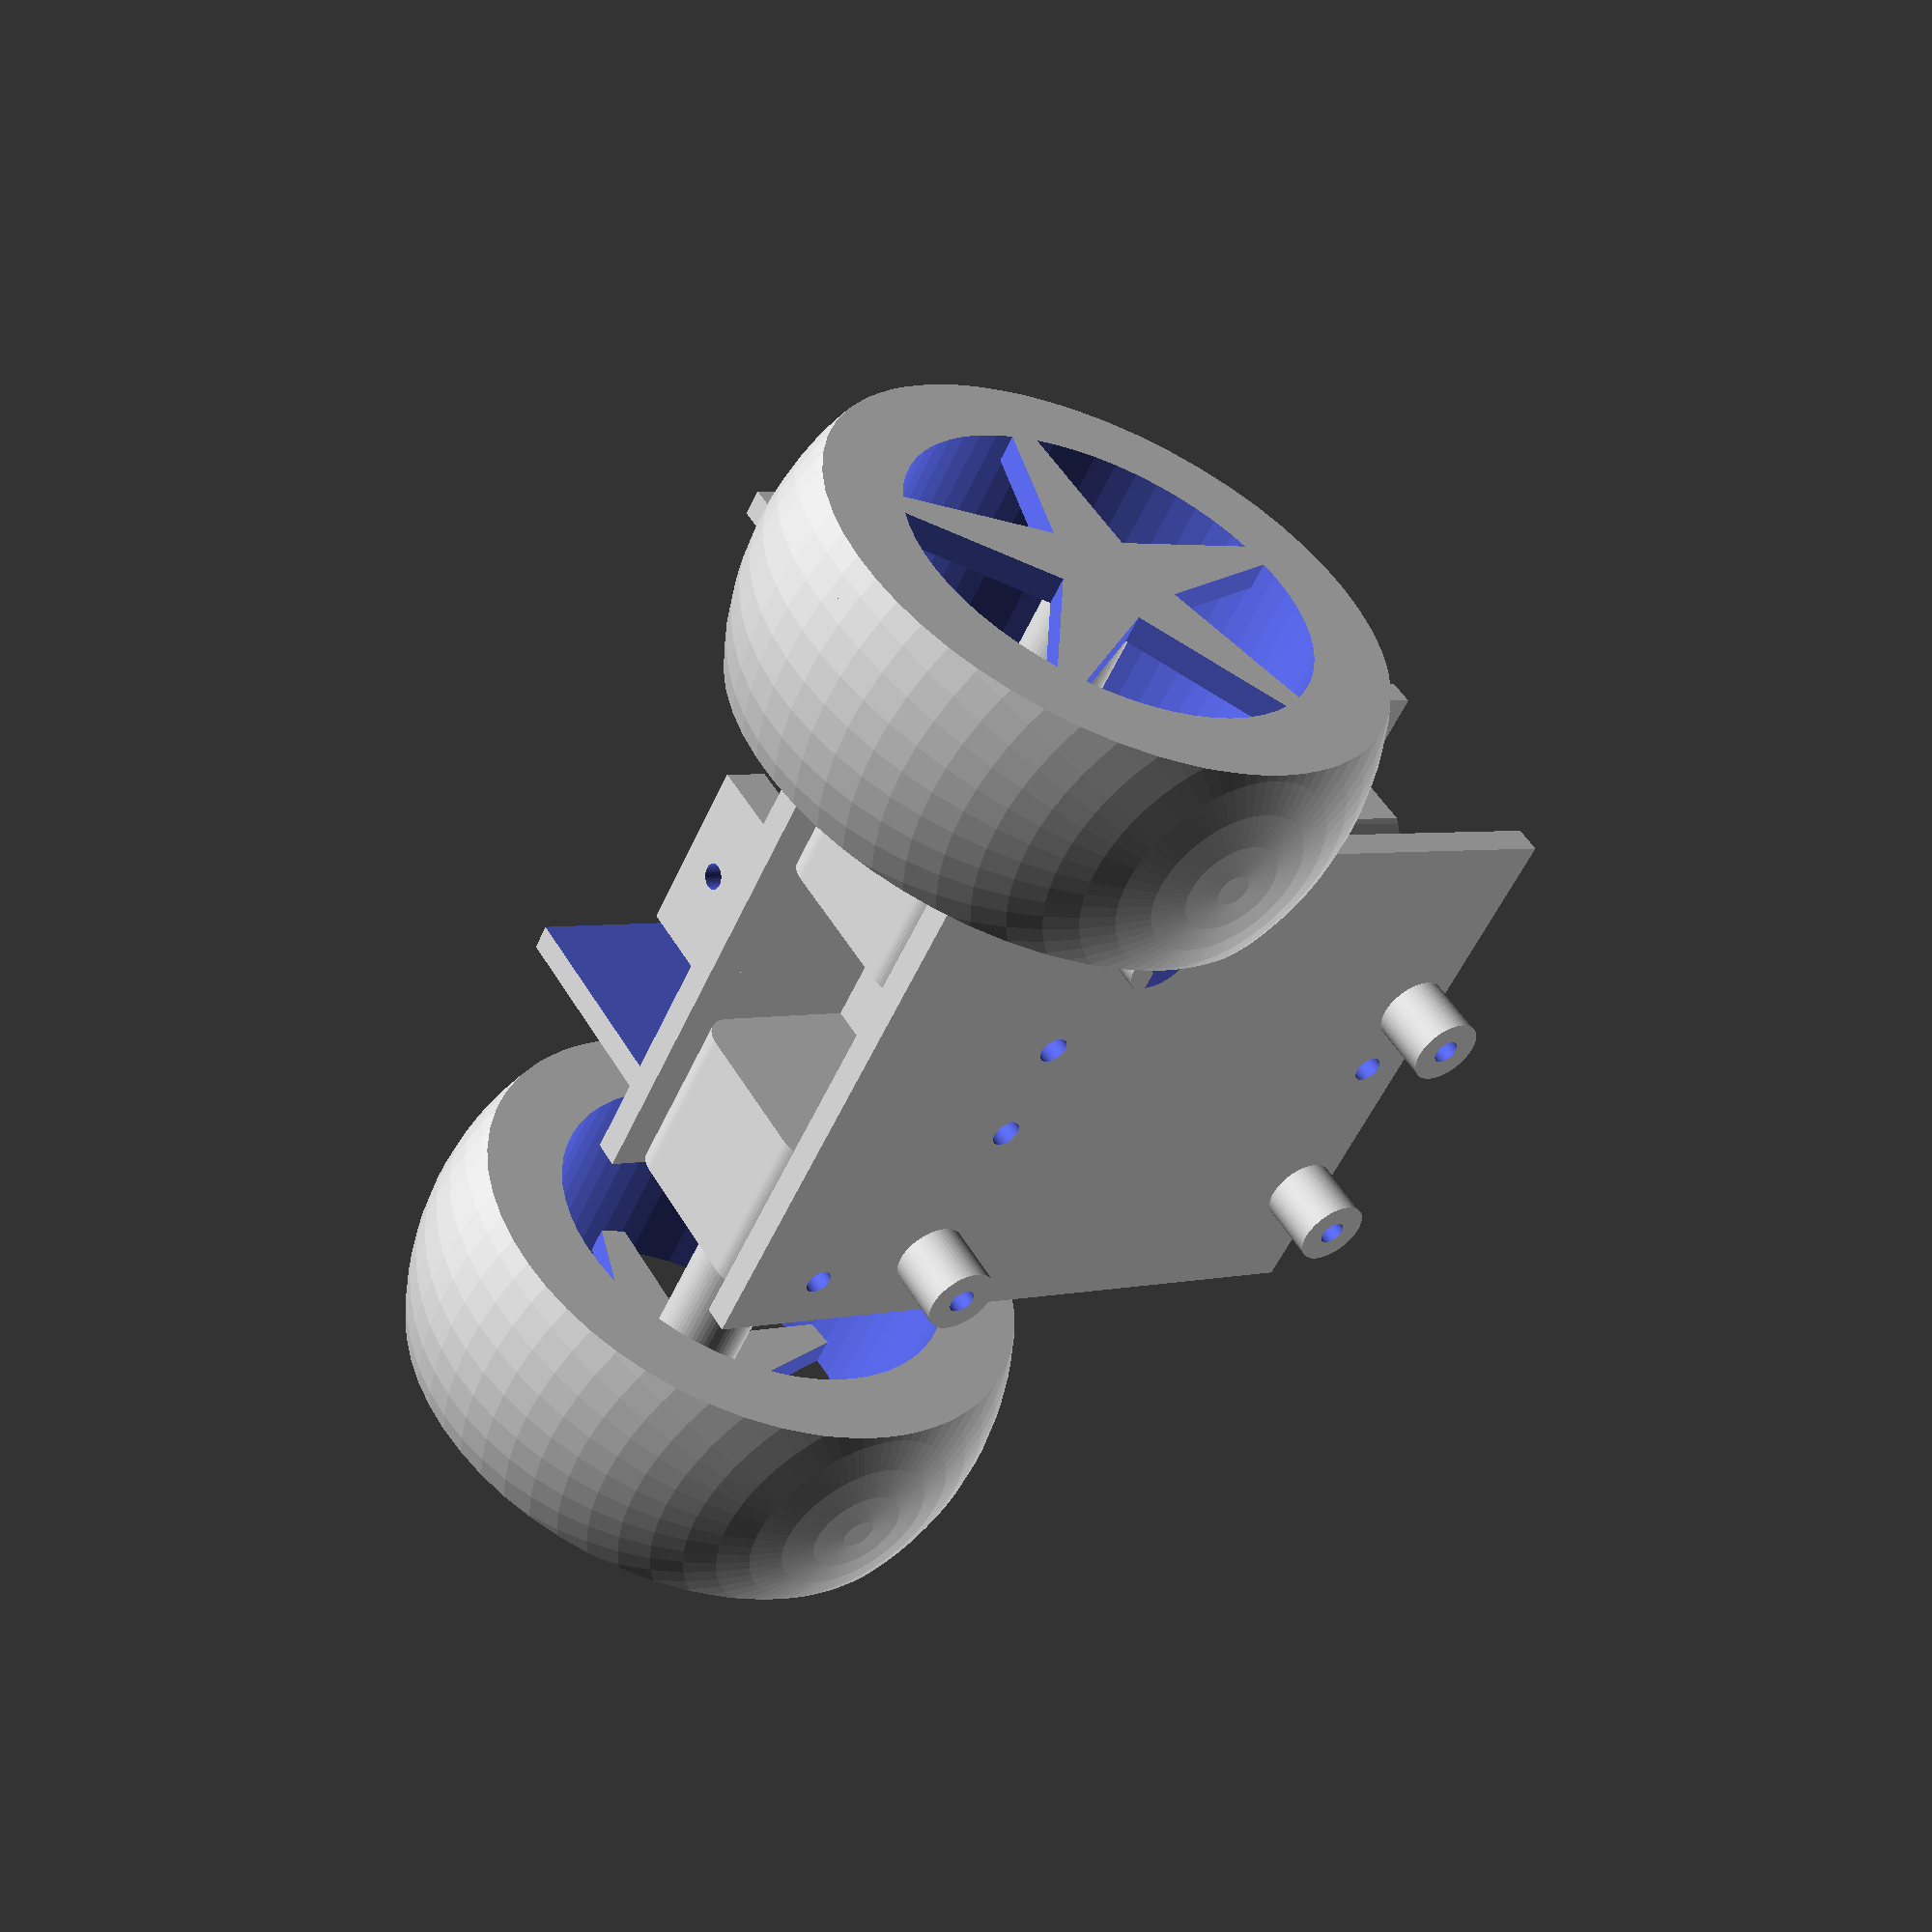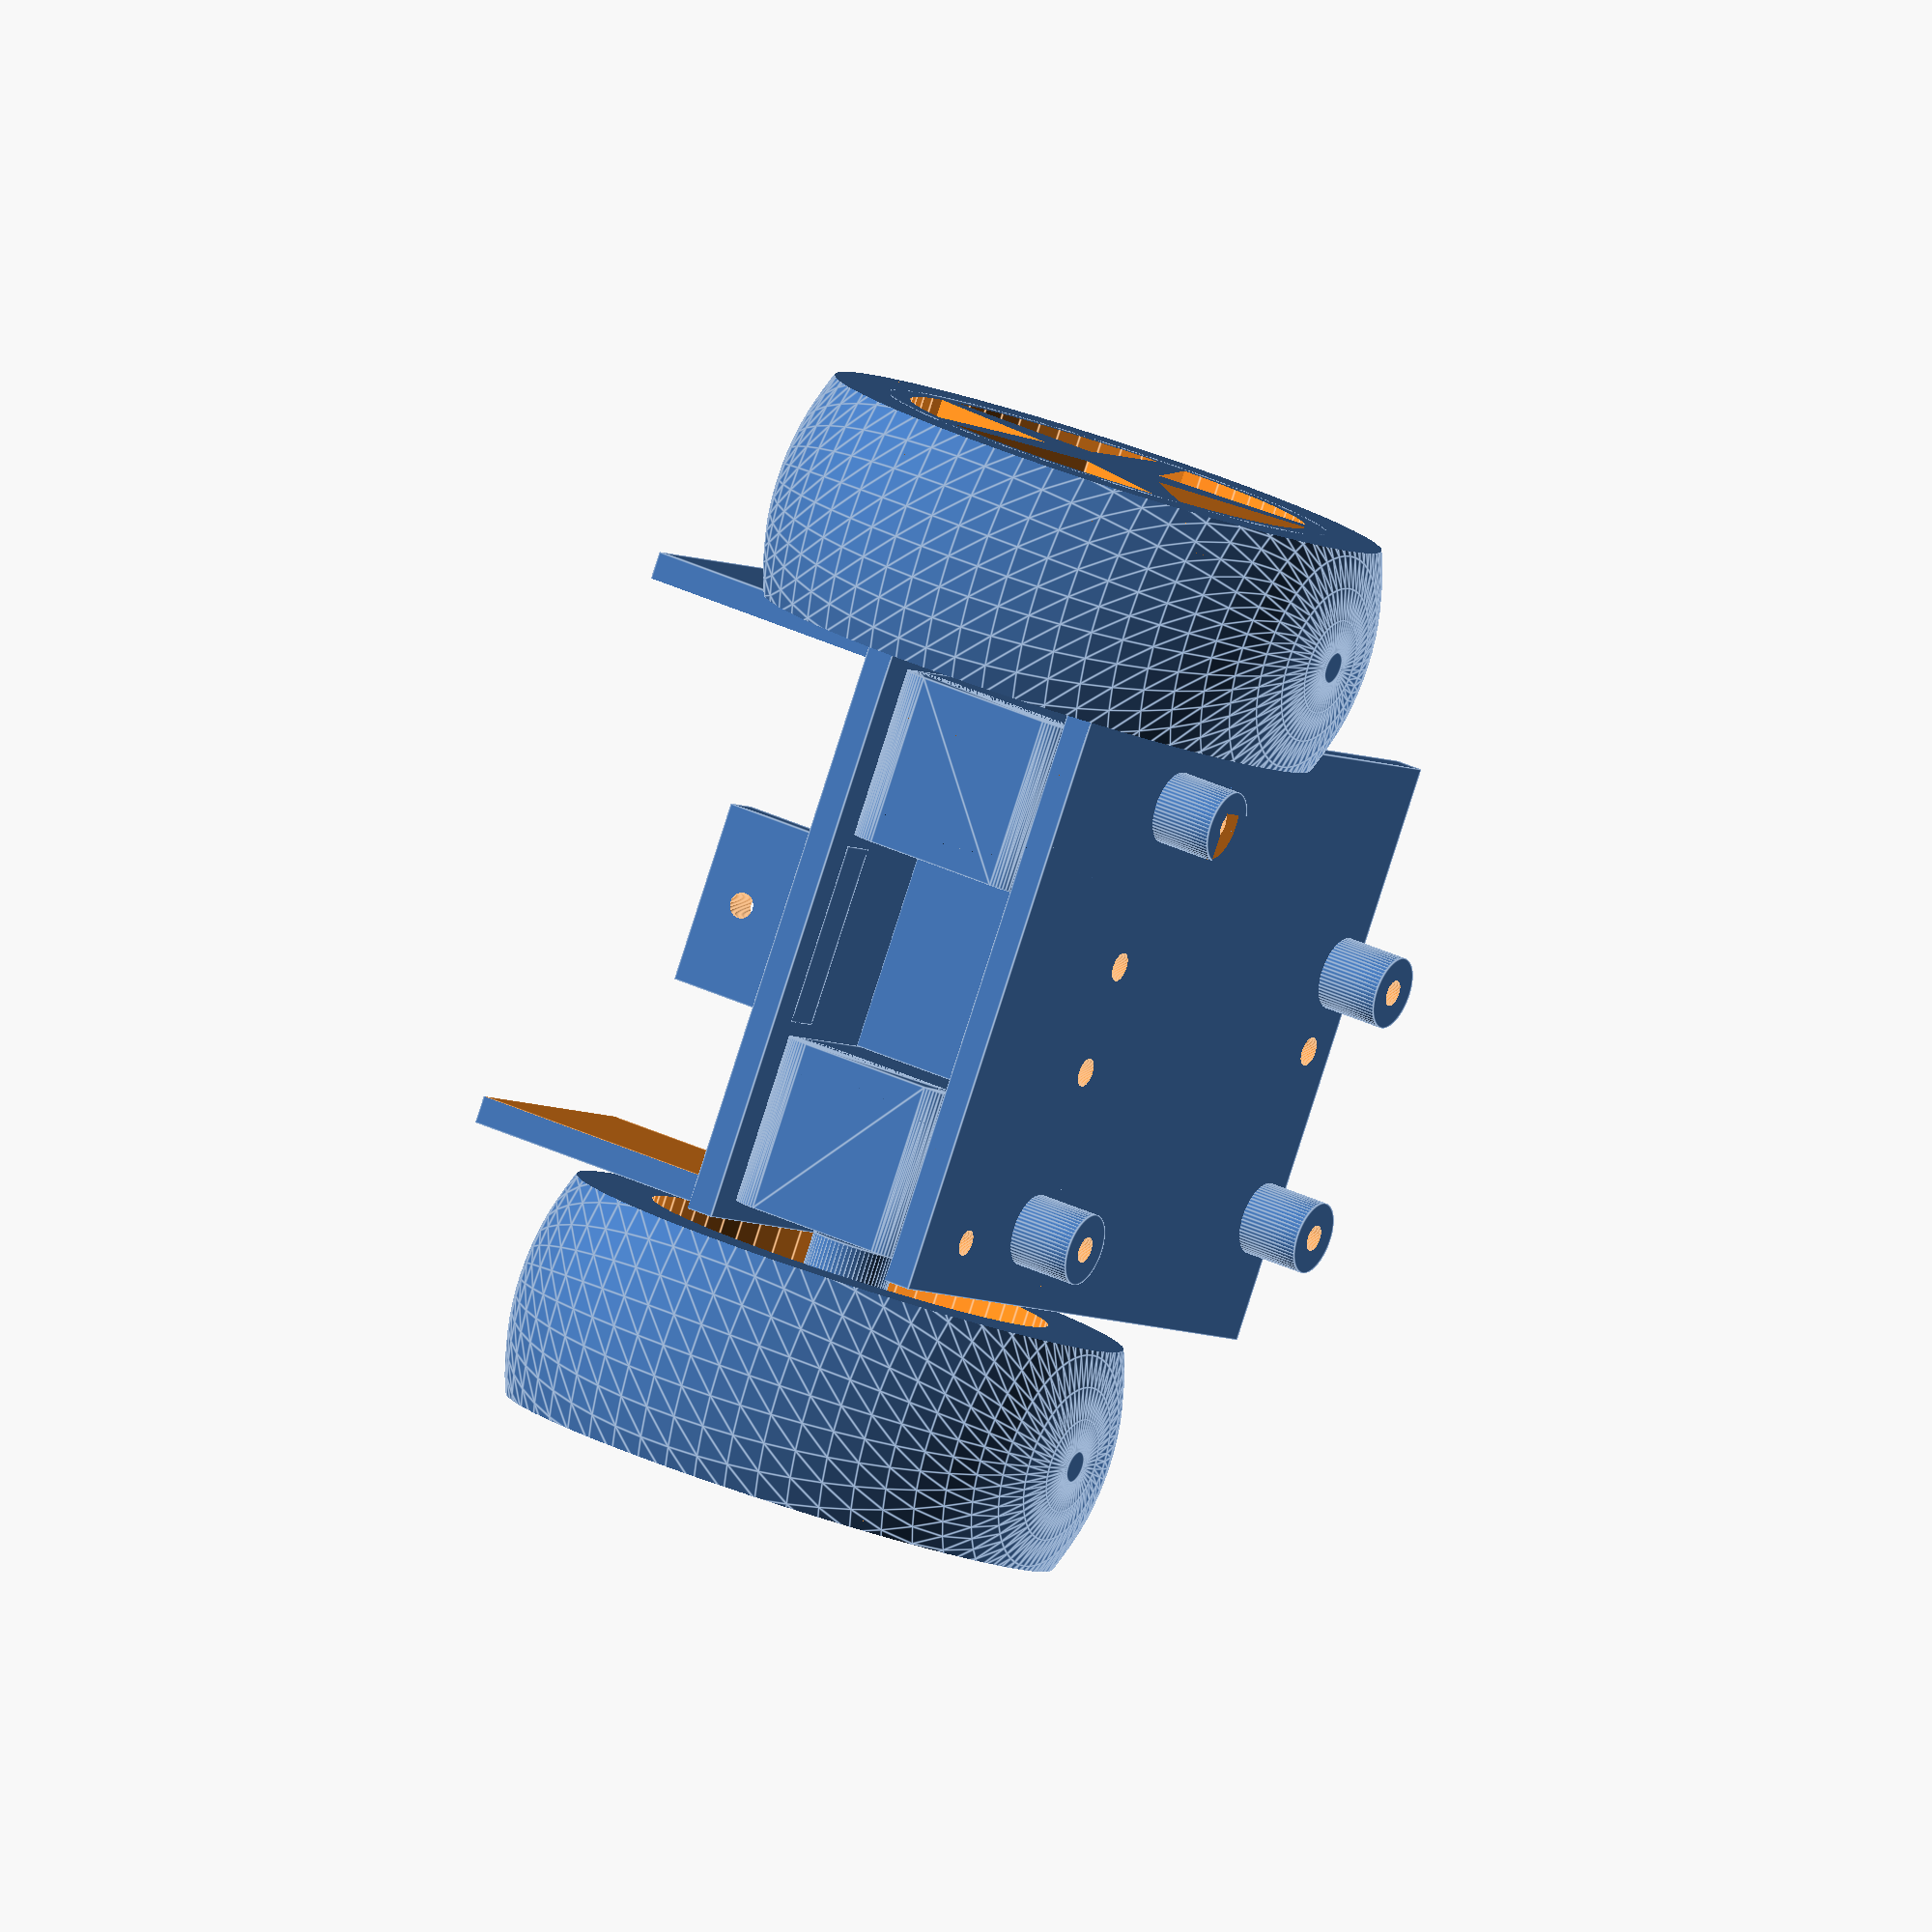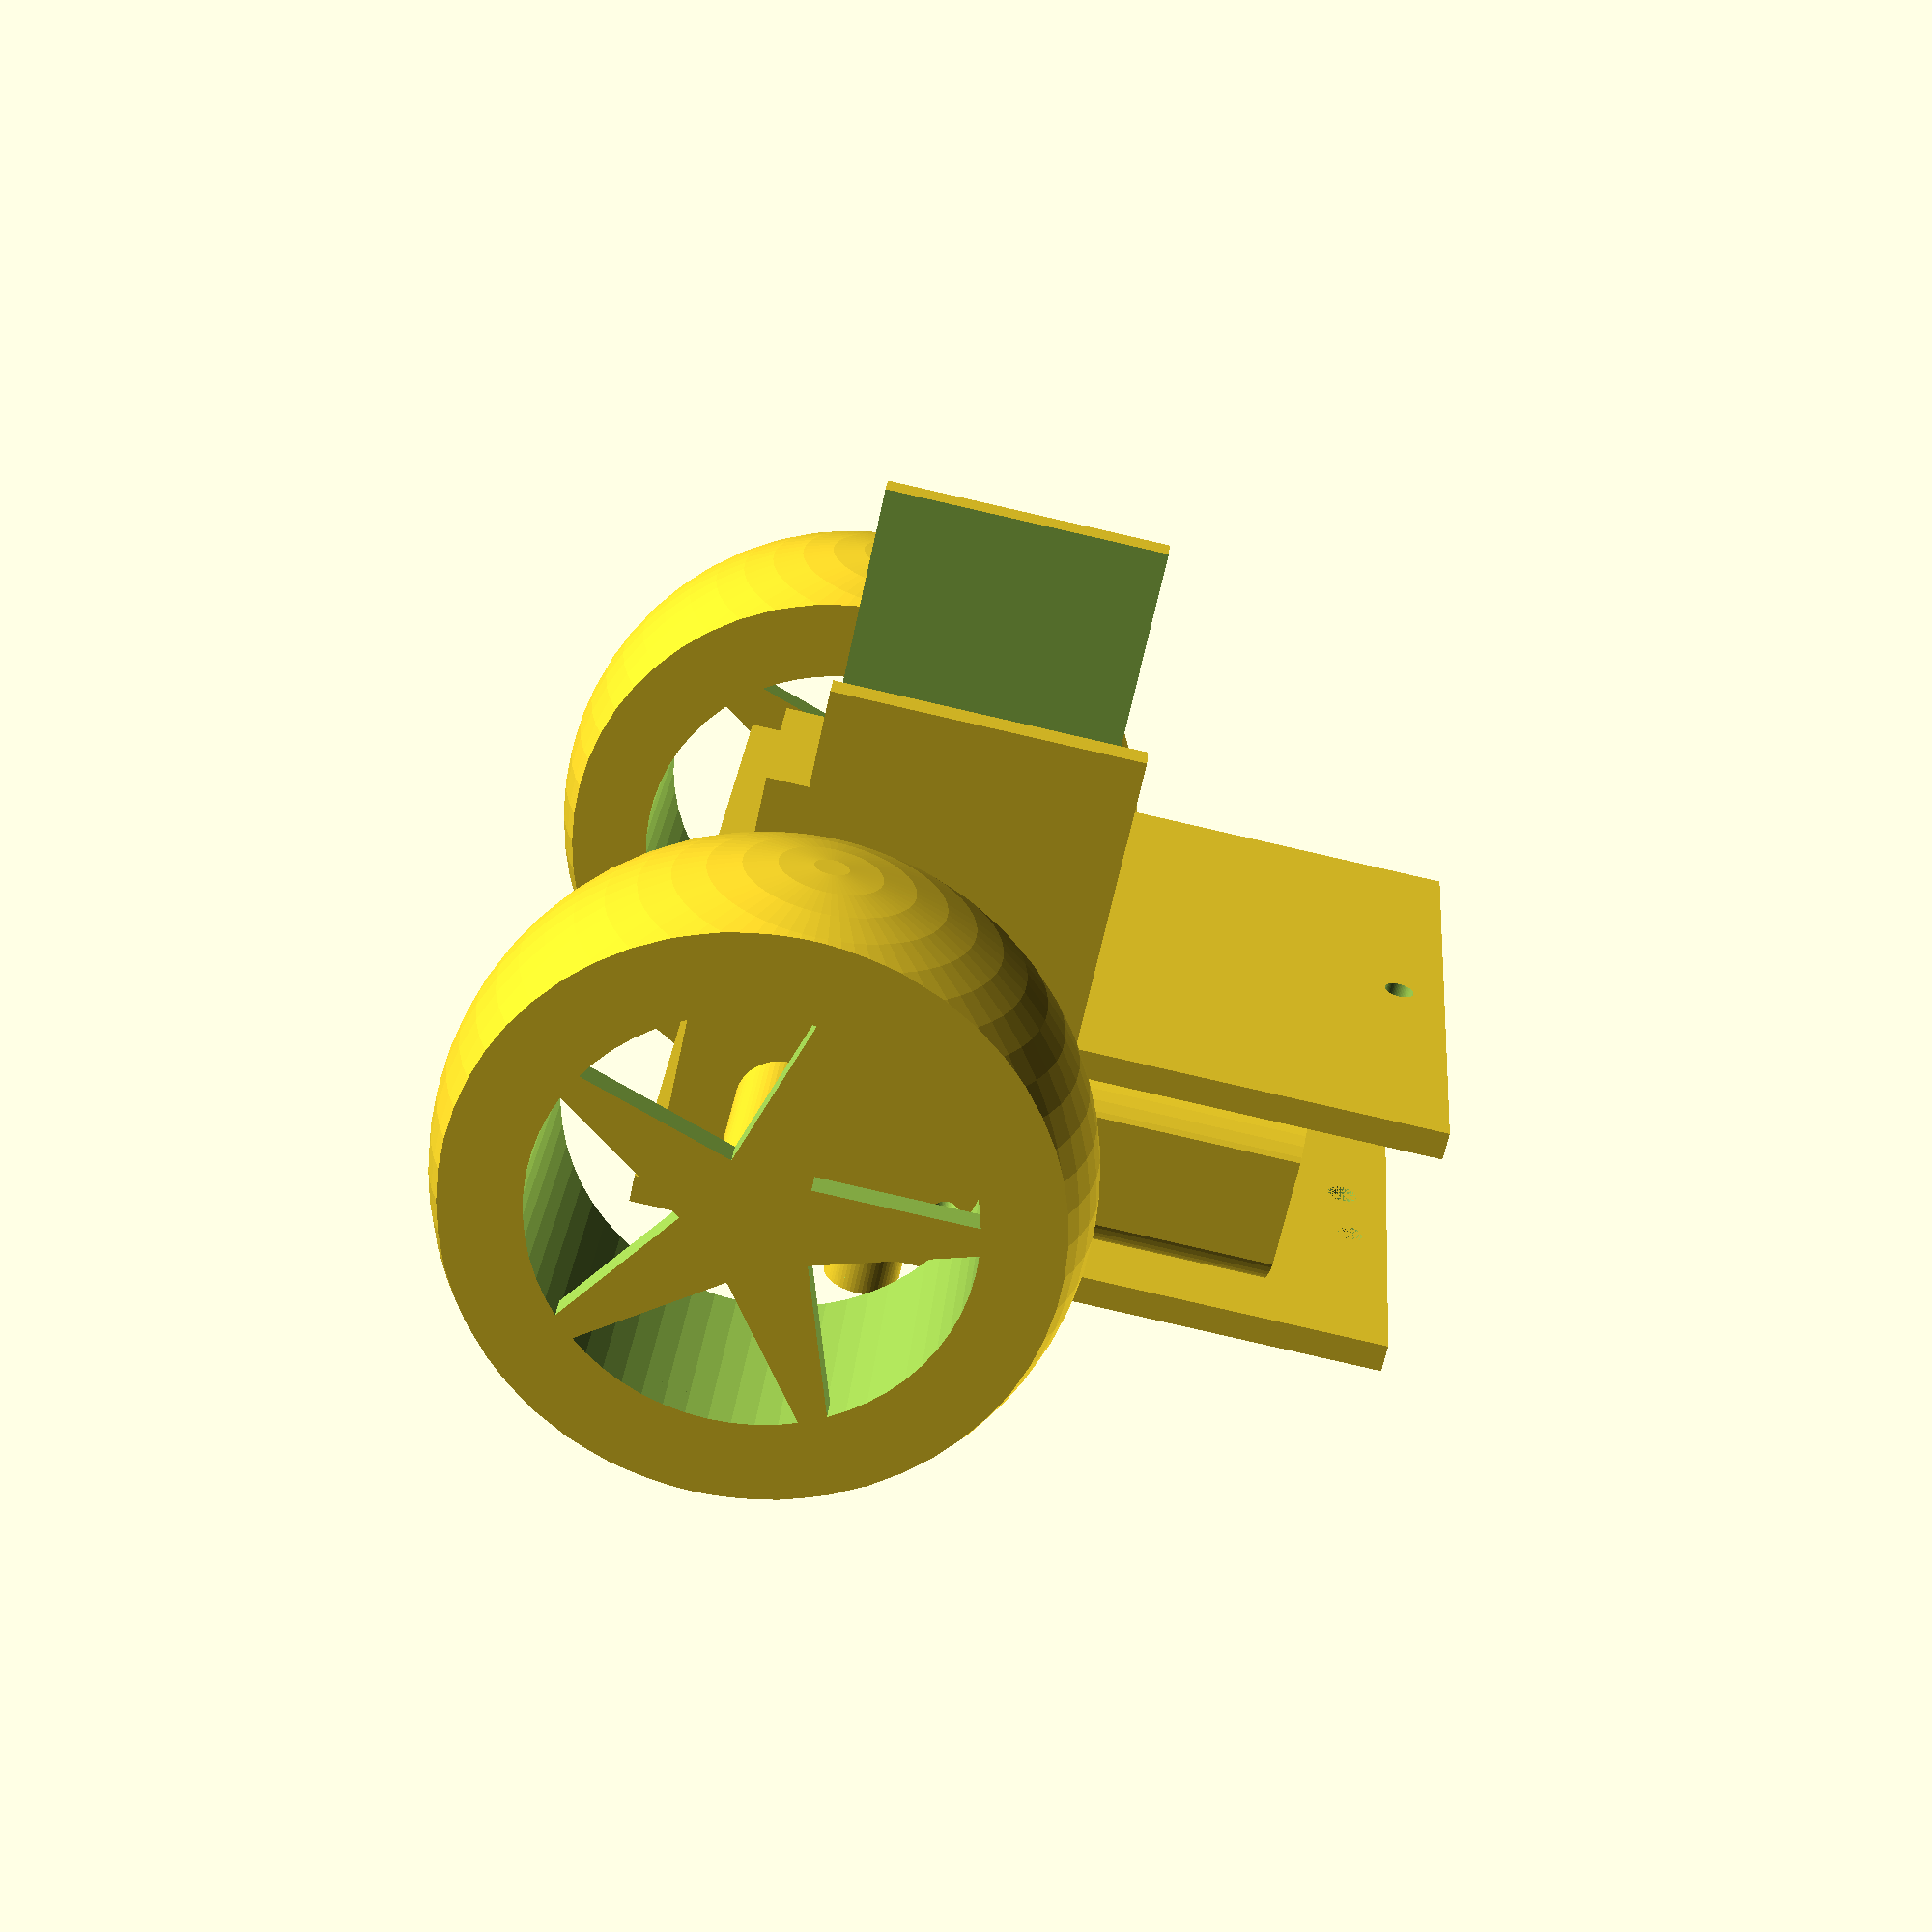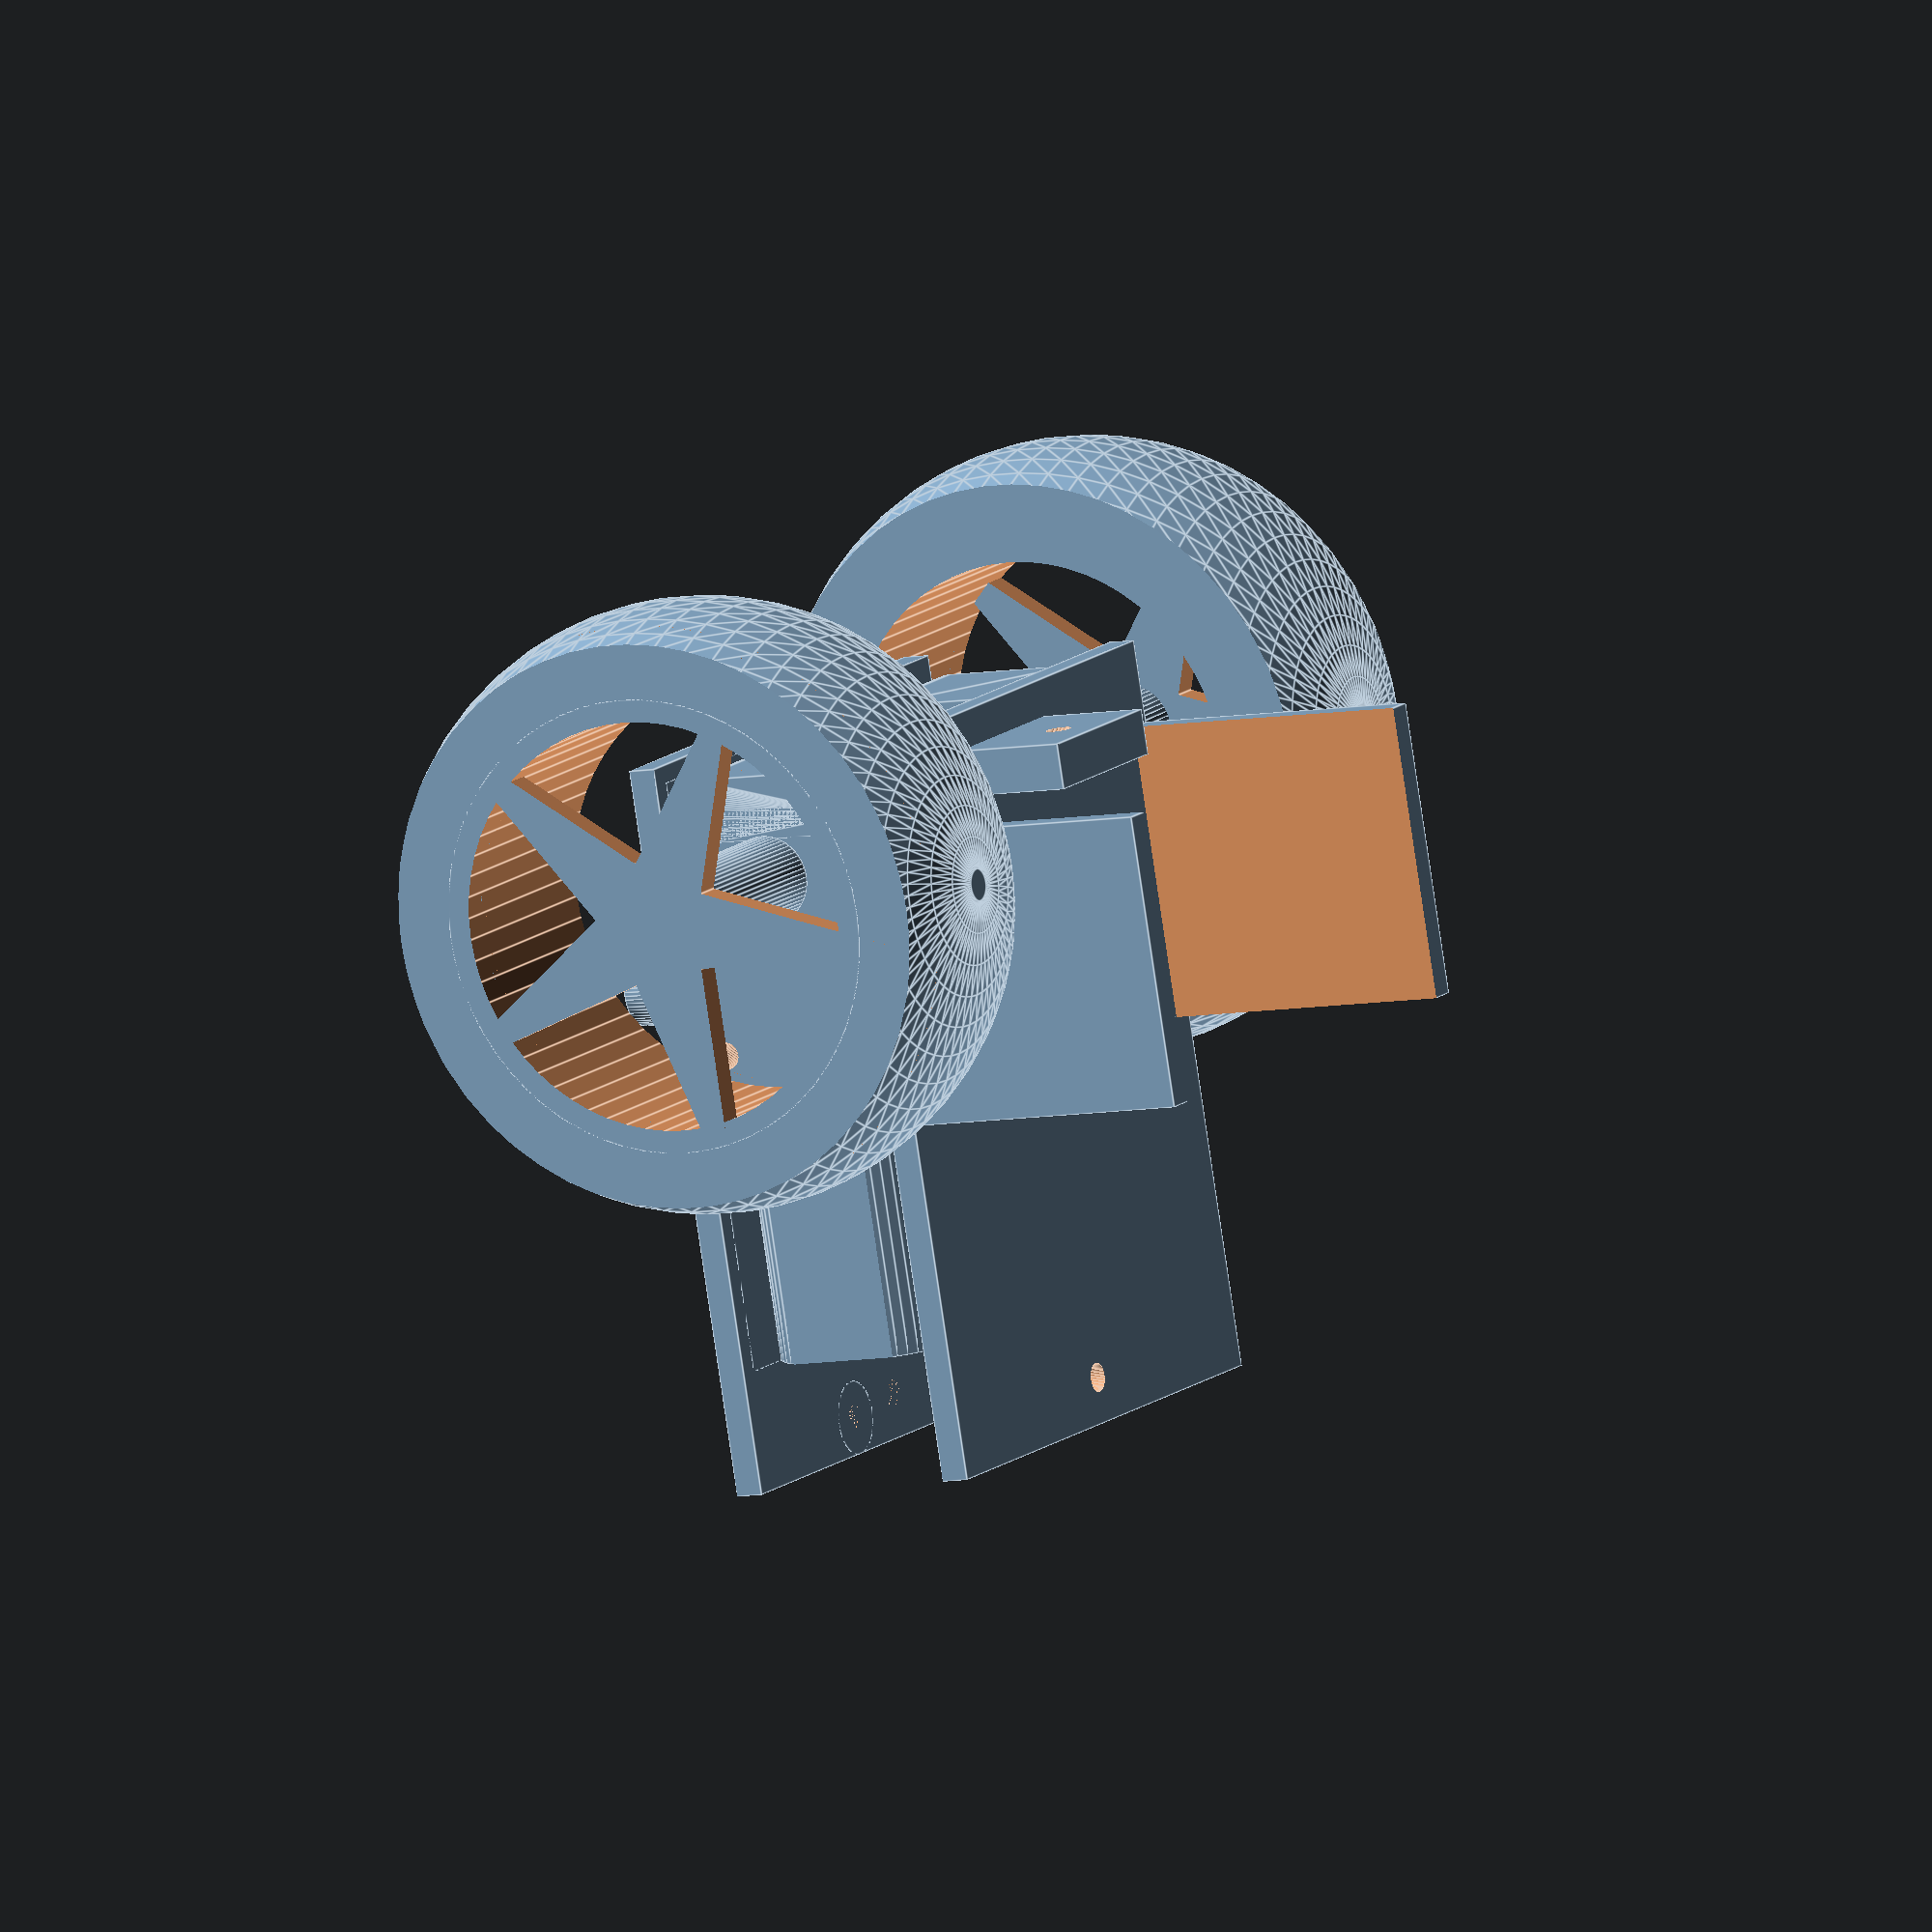
<openscad>
$fn=60;

//assembly
rotate([-90,0,0])arduino_plate();

translate([0,0,-27])rotate([90,0,0])
motor_support();

translate([11.5,0,-38.1])rotate([90,0,0])
motorandwheel();
scale([-1,1,1])translate([11.5,0,-38.1])rotate([90,0,0])
motorandwheel();

translate([0,-22.3,0])rotate([-90,0,180])back_plate();



module arduino_plate(){
difference(){
union(){
translate([0,0,1.5])cube([65,80,3],center=true);
translate([-26.5,30,0])rotate([0,0,-90]){
translate([13.97,2.5,0])cylinder(d=8,h=10);
translate([15.24,50.7,0])cylinder(d=8,h=10);
translate([66.04,7.6,0])cylinder(d=8,h=10);
translate([66.04,35.5,0])cylinder(d=8,h=10);
}
}
translate([-26.5,30,0])rotate([0,0,-90]){
translate([13.97,2.5,0])cylinder(d=2.9,h=12);
translate([15.24,50.7,0])cylinder(d=2.9,h=12);
translate([14.24,46.2,9])cube(6);
translate([66.04,7.6,0])cylinder(d=2.9,h=12);
translate([66.04,35.5,0])cylinder(d=2.9,h=12);
translate([0,0,0])cylinder(d=2.9,h=12);
}
translate([6,15,-1])cylinder(d=3.2,h=5);    
translate([-6,15,-1])cylinder(d=3.2,h=5);
translate([0,-35,0])cylinder(d=3.2,h=12);
}
}

module back_plate(){
difference(){
union(){
translate([0,0,1.5])cube([65,80,3],center=true);
}
translate([6,15,-1])cylinder(d=3.2,h=5);    
translate([-6,15,-1])cylinder(d=3.2,h=5);
translate([0,-35,0])cylinder(d=3.2,h=12);


}
translate([-10,31,0])
difference(){
cube([20,5,15]);
translate([10,7,10])rotate([90,0,0])cylinder(d=2.8,h=10);
}
translate([0,15,19])
difference(){
cube([65,32,32],center=true);
cube([59,33,33],center=true);
}
}


module motor_support(){
$fn=30;

difference(){
translate([-11.5,8,0])cube([23,14,22.35]);
//translate([-12.5,15,-10])cube([25,12,50]);
translate([0,19.1,2.465])rotate([0,90,0])
cylinder(d=2.8,h=50,center=true,$fn=30);
translate([0,19.1,19.885])rotate([0,90,0])
cylinder(d=2.8,h=50,center=true,$fn=30);
translate([6,12,-1])cylinder(d=2.8,h=30);    
translate([-6,12,-1])cylinder(d=2.8,h=30);    
}
}

module motorandwheel(){
//motor
difference(){
union(){
translate([0,3.5,0])cube([18.7,33.5,22.3]);
intersection(){
translate([9.35,37,11.15])
rotate([-90,0,0])cylinder(d=22.3,h=27.5);
cube([18.7,65,22.3]);
}
}    
translate([-1,30.3,2.4])rotate([0,90,0])
cylinder(d=3,h=22);
translate([-1,30.3,19.9])rotate([0,90,0])
cylinder(d=3,h=22);
}
hull(){
translate([0,3.5,3.5])rotate([0,90,0])cylinder(d=7,h=18.7);
translate([0,3.5,18.8])rotate([0,90,0])cylinder(d=7,h=18.7);
}
//wheel
translate([34,11.2,11.15])
rotate([0,-180,0])
union(){
difference(){
intersection(){
sphere(d=67);
cube([25,70,70],center=true);
}
translate([-15,0,0])rotate([0,90,0])cylinder(d=45,h=35);
}
translate(-[10,0,0])rotate([0,90,0])cylinder(d=9.5,h=24.5);
}
translate([43.5,11.2,11.15])
difference(){
rotate([0,90,0])cylinder(d=50,h=3);
for(i=[0:72:300]){
rotate([i,0,0])translate([-1,5,5])cube(40);
}
}
}


</openscad>
<views>
elev=356.9 azim=230.5 roll=229.9 proj=p view=wireframe
elev=184.4 azim=70.0 roll=333.6 proj=o view=edges
elev=84.3 azim=71.0 roll=257.1 proj=p view=solid
elev=262.0 azim=242.5 roll=351.6 proj=o view=edges
</views>
